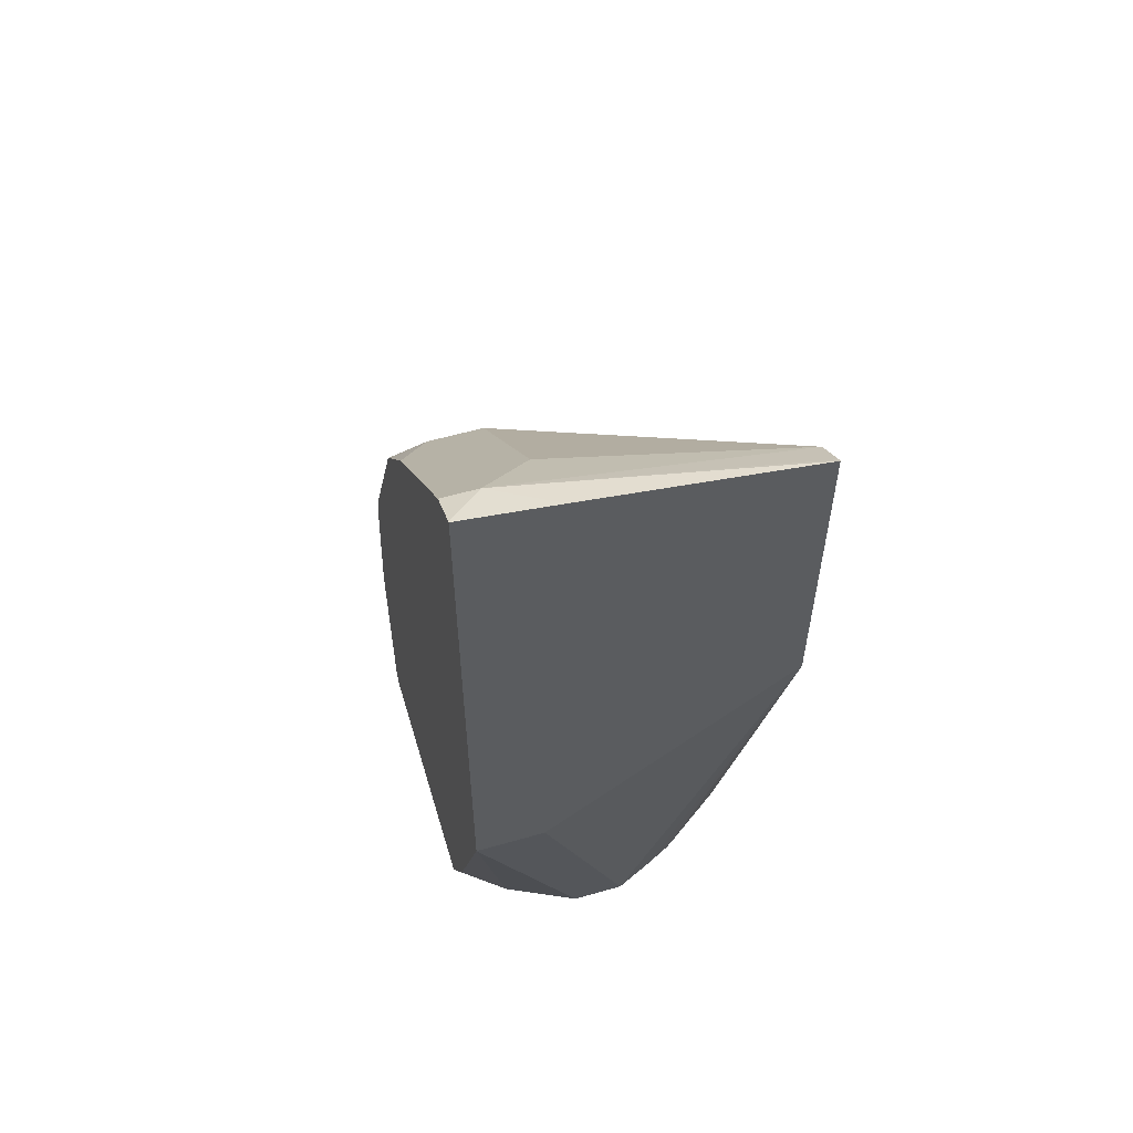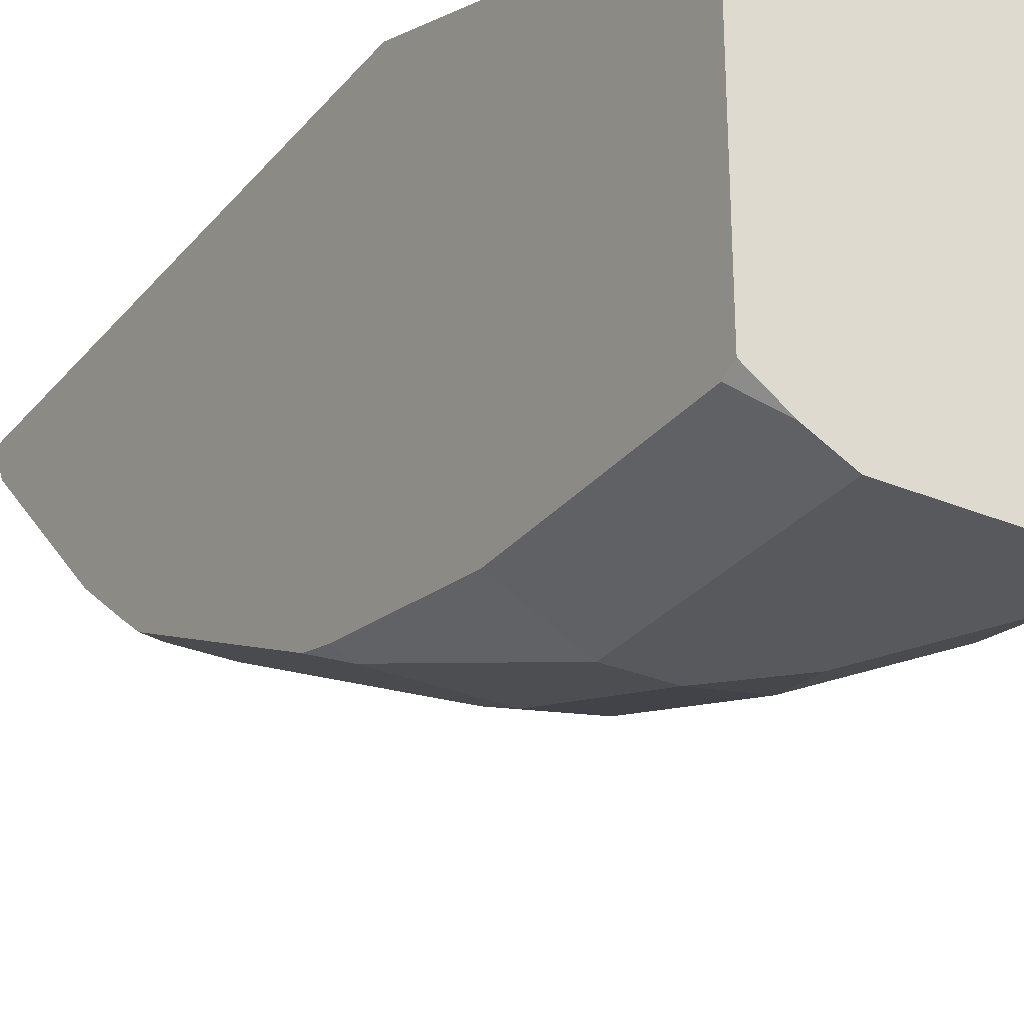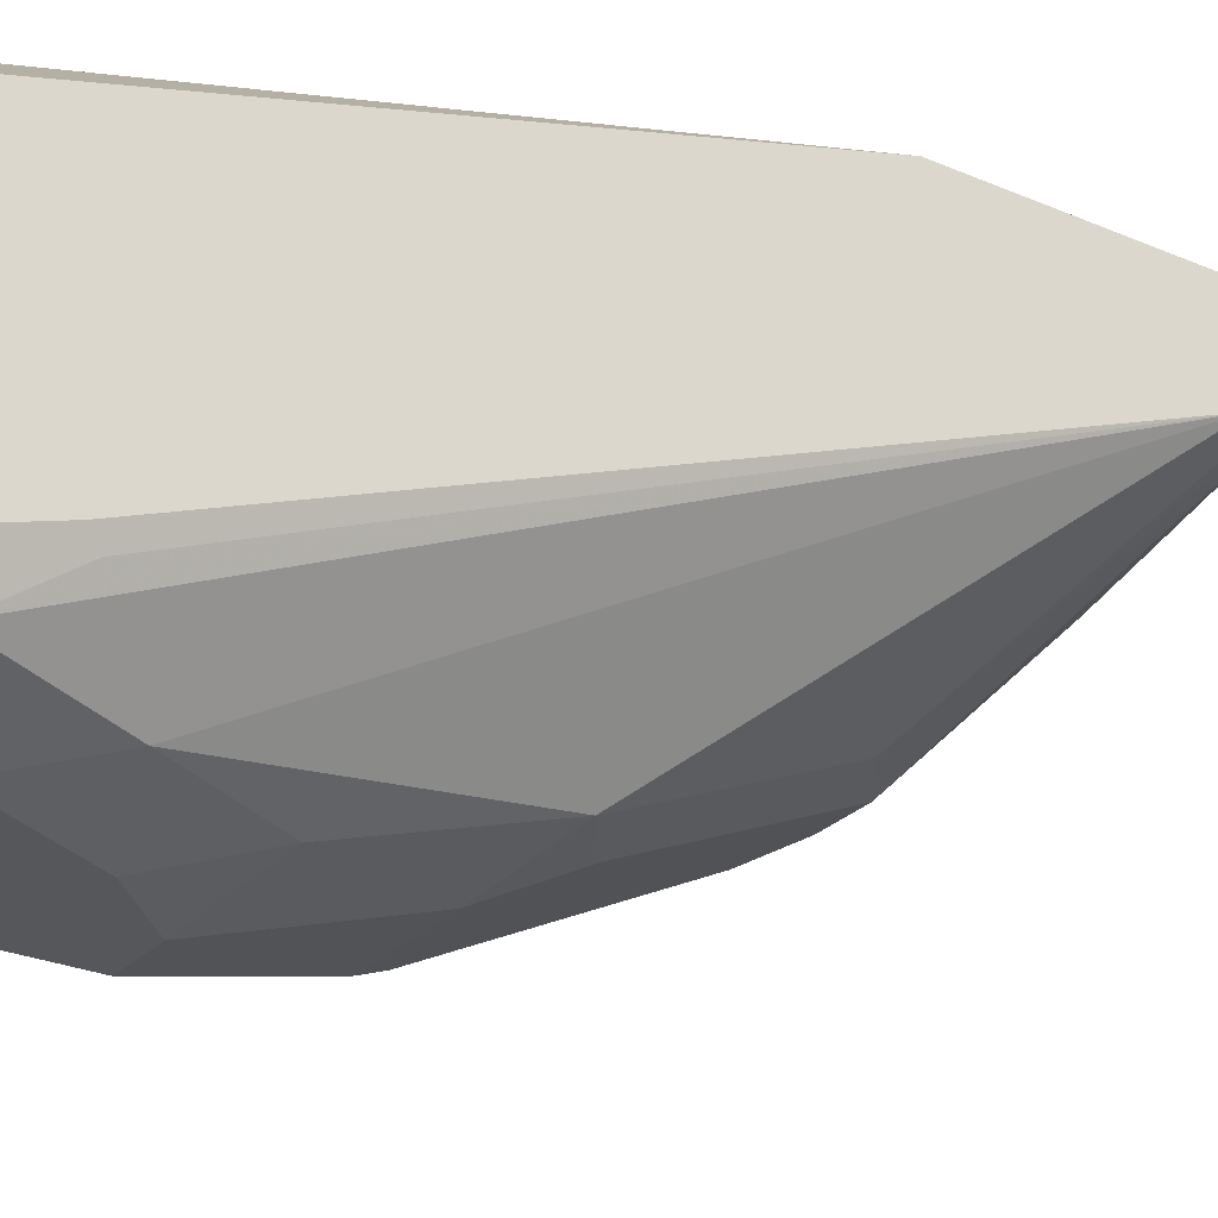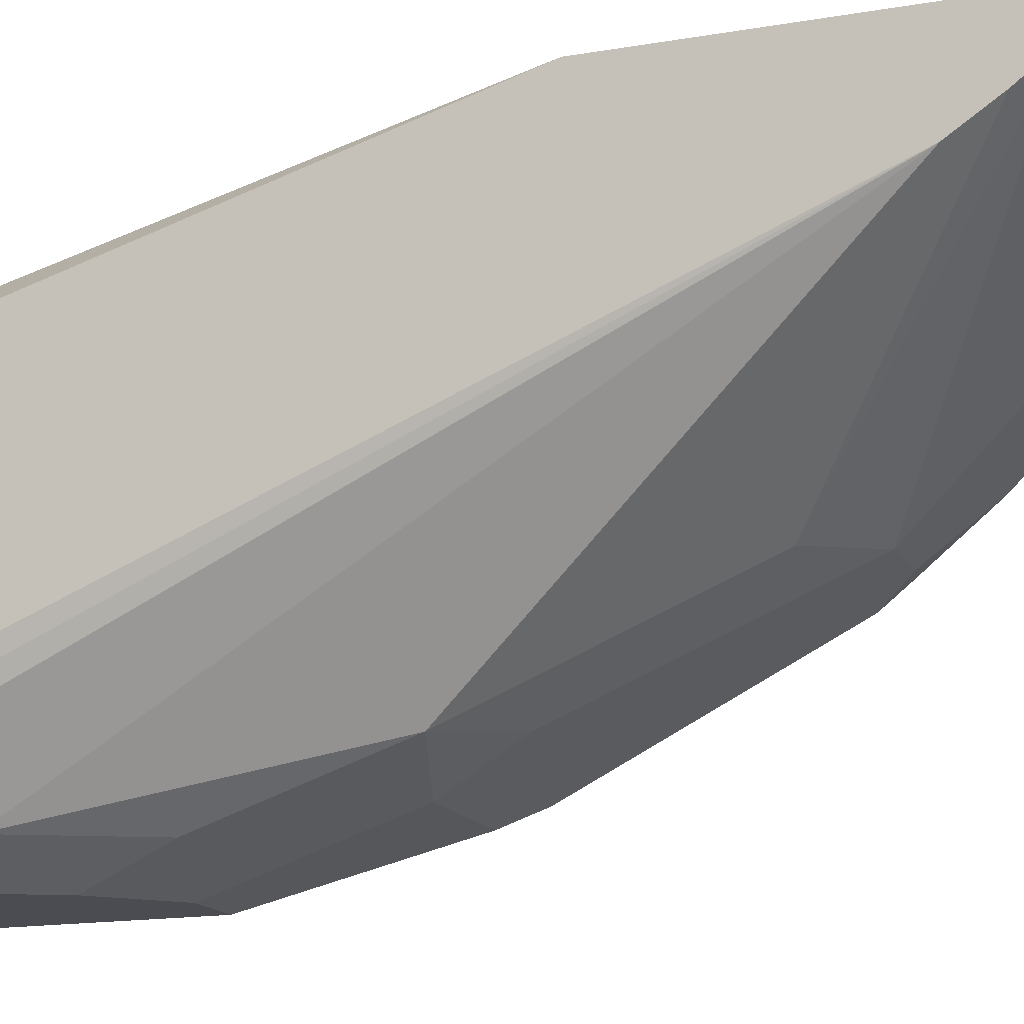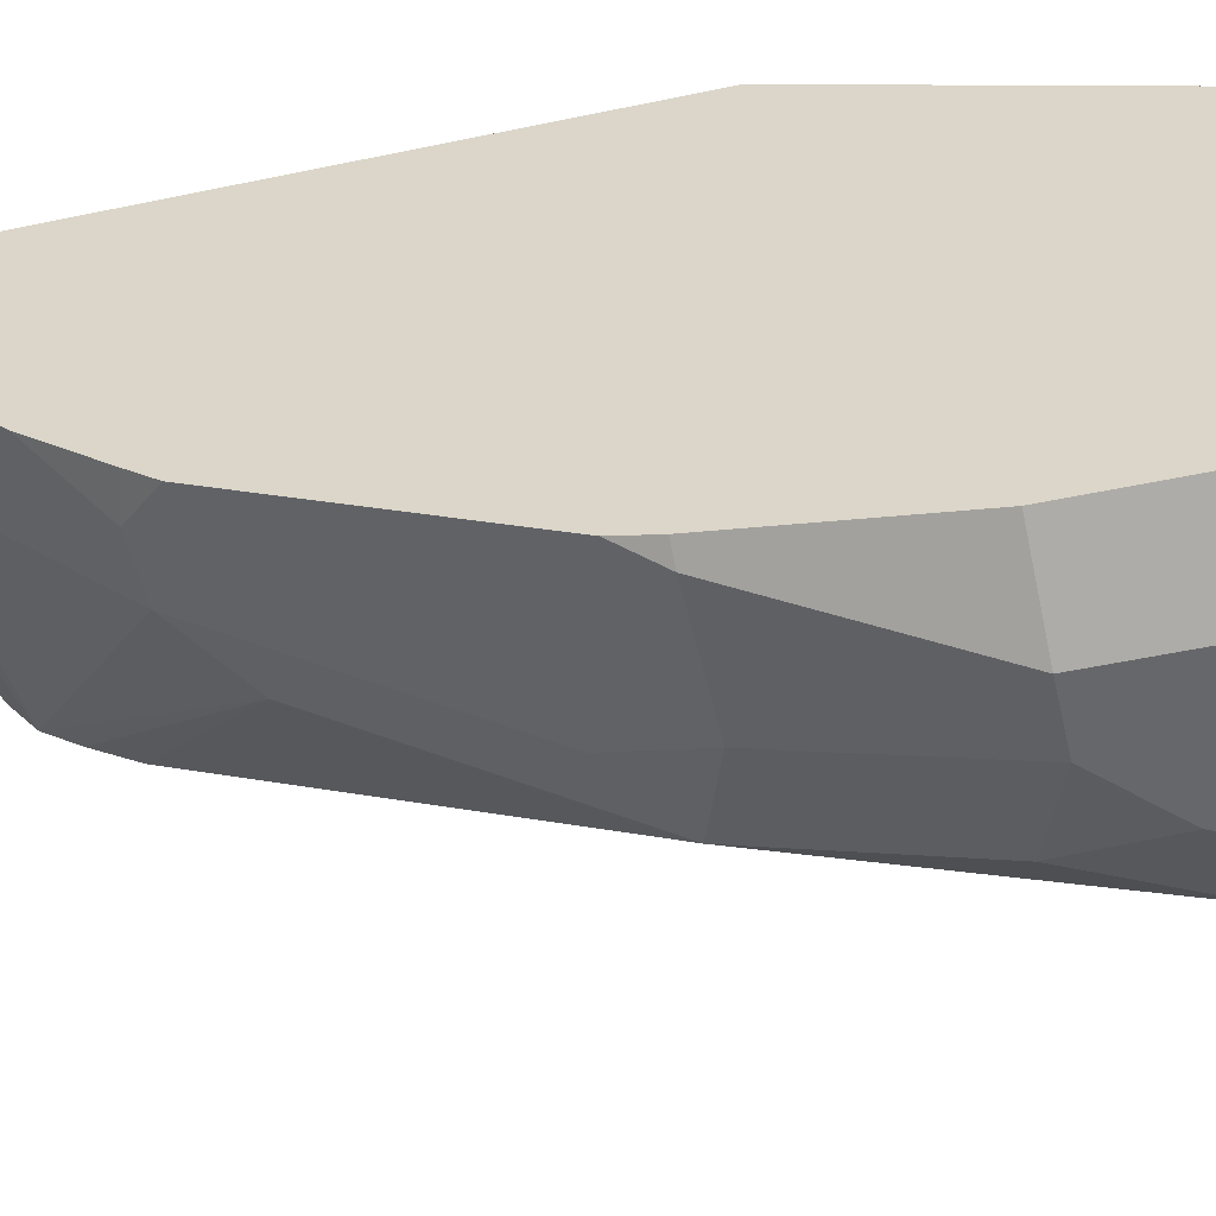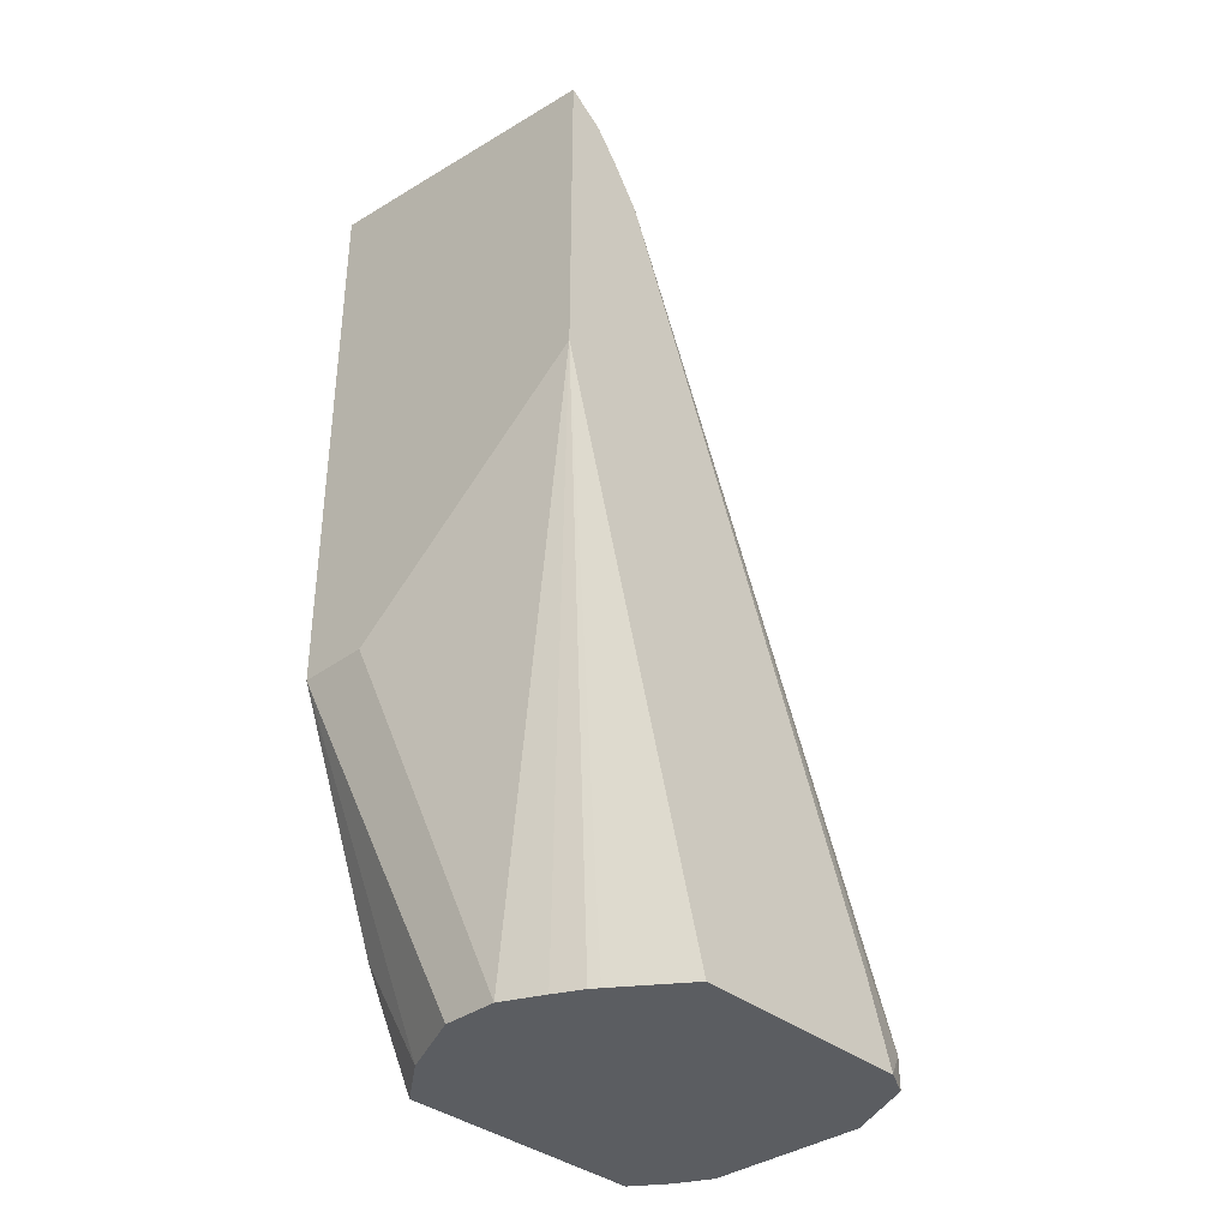
<metadata>
{"format":"obj","ext":"obj","renderer":"f3d","projection":"perspective","resolution":1024,"background":"white","views":[{"elev":56.6,"azim":-16.7,"up":"+Y"},{"elev":-29.4,"azim":-31.8,"up":"+Z"},{"elev":-27.2,"azim":56.4,"up":"+Z"},{"elev":-15.3,"azim":110.6,"up":"+Z"},{"elev":-52.0,"azim":-77.1,"up":"+Z"},{"elev":-36.1,"azim":43.4,"up":"+Y"}]}
</metadata>
<code>
v 0.3058 0.1281 -0.2845
v 0.3058 0.03533 -0.3205
v 0.3256 -0.004972 -0.3256
v 0.3537 -0.004972 -0.3121
v 0.3327 0.1281 -0.2845
v 0.3058 0.3466 -0.2845
v 0.3058 0.02304 -0.3266
v 0.3058 -0.004972 -0.3413
v 0.3745 -0.004972 -0.3121
v 0.4288 0.2057 -0.2845
v 0.3415 0.3415 -0.2845
v 0.3058 0.3465 -0.285
v 0.3058 -0.004972 -0.4417
v 0.39 -0.004972 -0.3193
v 0.4288 0.3285 -0.2845
v 0.4006 -0.004972 -0.3245
v 0.4039 -0.004972 -0.3268
v 0.4288 -0.004972 -0.3446
v 0.319 0.3398 -0.2982
v 0.3058 0.3398 -0.2982
v 0.319 -0.004972 -0.4508
v 0.3058 1.767e-05 -0.4442
v 0.4288 0.3275 -0.2859
v 0.4288 -0.004972 -0.4324
v 0.4288 0.3186 -0.2978
v 0.3399 0.319 -0.3191
v 0.3058 0.319 -0.3191
v 0.3329 -0.004972 -0.4577
v 0.319 0.08323 -0.4508
v 0.3058 0.08323 -0.4442
v 0.4231 -0.004972 -0.4439
v 0.4288 -0.004559 -0.4324
v 0.4288 0.3067 -0.3067
v 0.3641 0.2393 -0.3849
v 0.3399 0.2566 -0.3814
v 0.3399 0.2774 -0.3607
v 0.3058 0.2774 -0.3607
v 0.3953 -0.004972 -0.4577
v 0.3329 0.08323 -0.4577
v 0.3058 0.1457 -0.4338
v 0.3121 0.1457 -0.4369
v 0.4231 0.006969 -0.4439
v 0.4288 0.02665 -0.422
v 0.4288 0.2913 -0.3167
v 0.3849 0.1561 -0.4265
v 0.3058 0.2434 -0.3881
v 0.319 0.2566 -0.3814
v 0.3607 0.1734 -0.4231
v 0.3537 0.1457 -0.4369
v 0.3058 0.1583 -0.4306
v 0.3058 0.253 -0.3805
v 0.3953 0.02084 -0.4577
v 0.3537 0.08323 -0.4577
v 0.4265 0.03123 -0.4265
v 0.4057 0.05205 -0.4473
v 0.3849 0.09366 -0.4473
v 0.3745 0.06244 -0.4577
f 28 39 53
f 28 53 57
f 28 57 52
f 28 52 38
f 19 23 25
f 29 40 41
f 29 41 39
f 31 38 52
f 26 37 27
f 31 52 42
f 29 30 40
f 26 36 37
f 19 27 20
f 25 35 36
f 25 34 35
f 25 33 34
f 24 42 32
f 24 31 42
f 21 39 28
f 21 29 39
f 21 30 29
f 21 22 30
f 32 42 43
f 19 26 27
f 19 25 26
f 25 36 26
f 33 44 34
f 39 49 53
f 34 44 45
f 53 56 57
f 52 56 55
f 52 57 56
f 45 53 49
f 45 56 53
f 45 55 56
f 45 49 48
f 44 55 45
f 43 54 44
f 42 44 54
f 42 55 44
f 34 45 35
f 42 52 55
f 41 50 49
f 40 50 41
f 39 41 49
f 37 47 51
f 35 50 46
f 35 49 50
f 35 48 49
f 35 45 48
f 35 37 36
f 35 47 37
f 35 46 47
f 42 54 43
f 46 51 47
f 15 23 19
f 12 19 20
f 3 8 13
f 2 7 3
f 1 7 2
f 1 8 7
f 1 13 8
f 1 22 13
f 1 30 22
f 1 40 30
f 1 50 40
f 1 46 50
f 1 51 46
f 3 13 21
f 1 37 51
f 1 20 27
f 1 12 20
f 1 6 12
f 1 11 6
f 1 15 11
f 1 10 15
f 1 5 10
f 1 9 5
f 1 4 9
f 1 2 3
f 13 22 21
f 1 27 37
f 3 21 28
f 1 3 4
f 3 38 31
f 3 28 38
f 10 23 15
f 10 25 23
f 10 33 25
f 10 44 33
f 10 43 44
f 10 32 43
f 10 24 32
f 10 18 24
f 10 17 18
f 10 16 17
f 11 19 12
f 9 14 10
f 3 31 24
f 10 14 16
f 3 24 18
f 3 18 17
f 3 17 16
f 11 15 19
f 3 14 9
f 3 9 4
f 3 7 8
f 5 9 10
f 6 11 12
f 3 16 14

</code>
